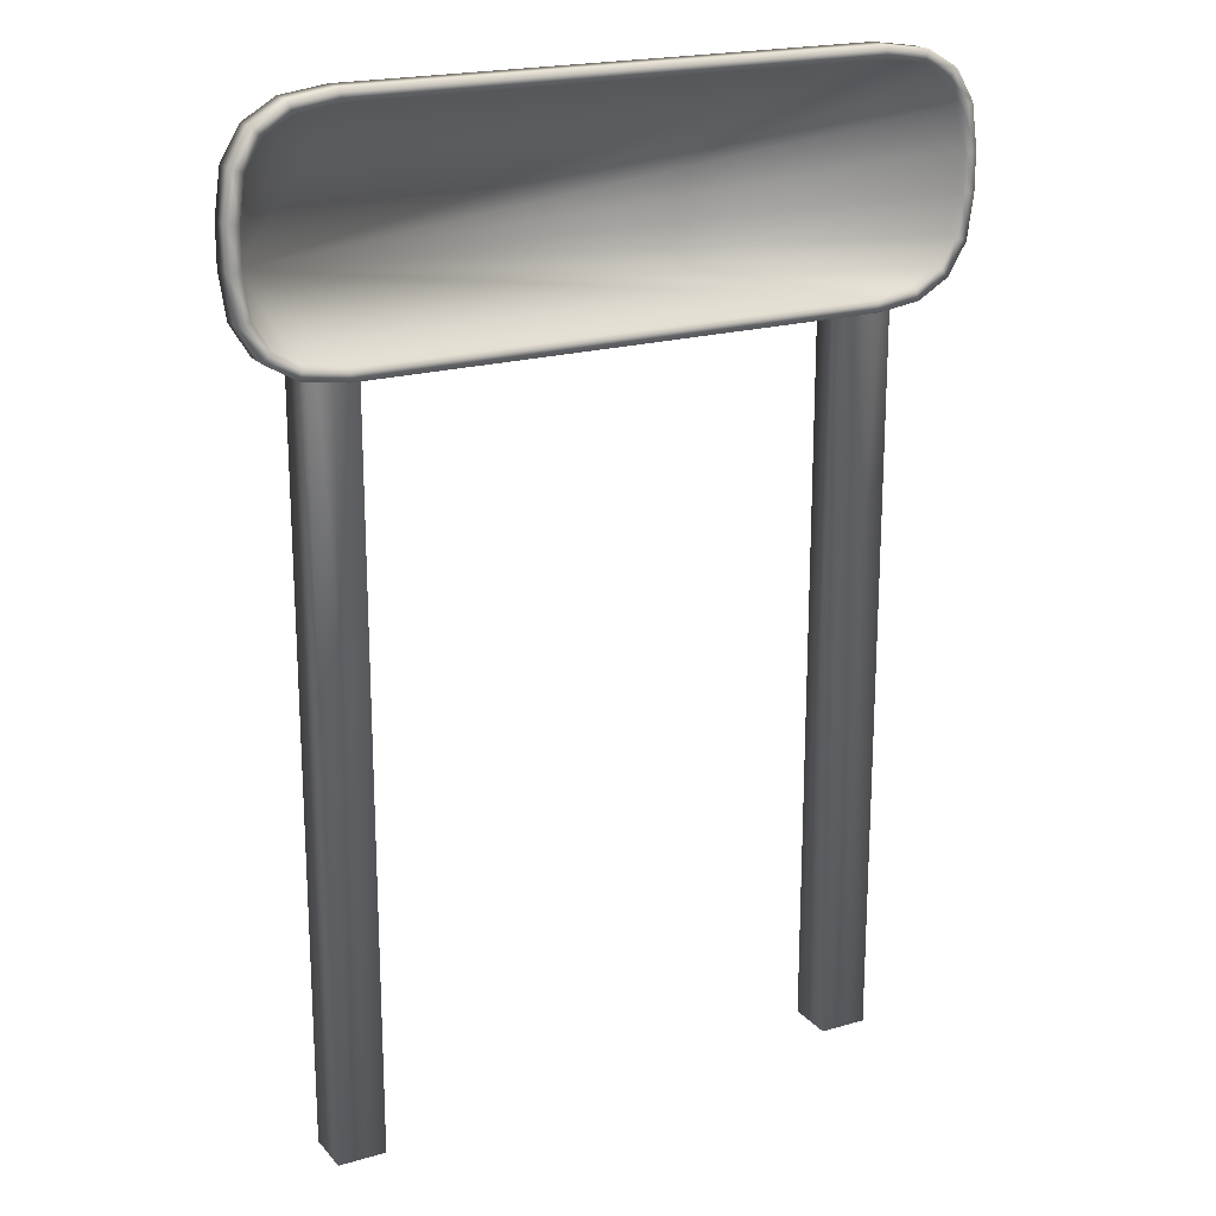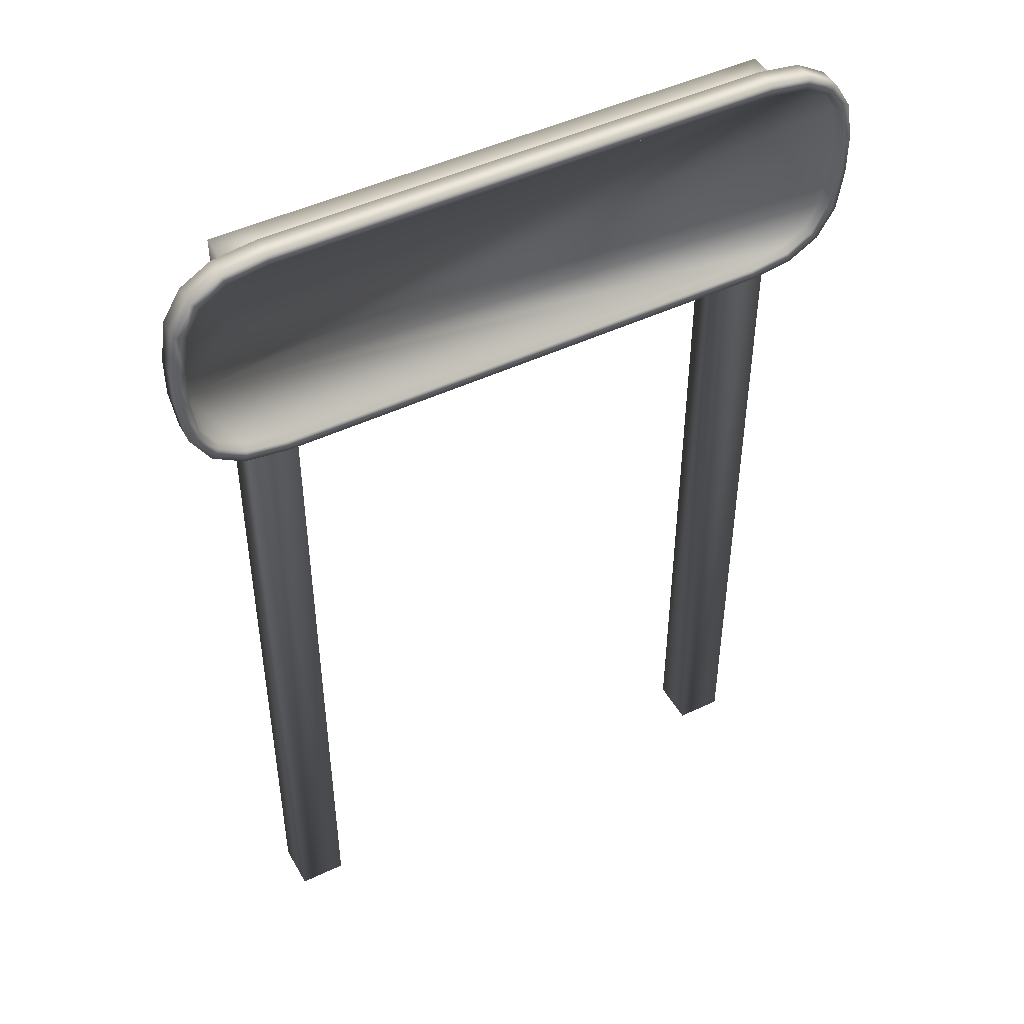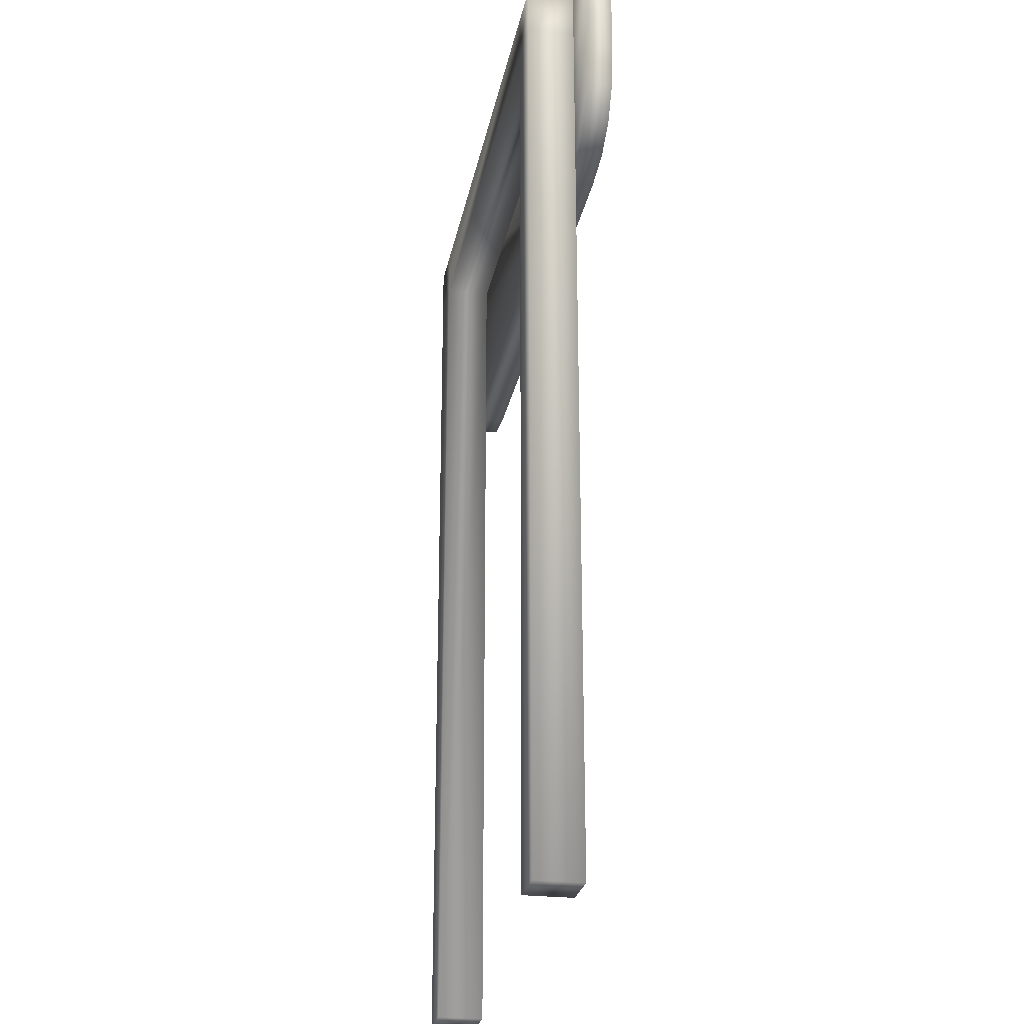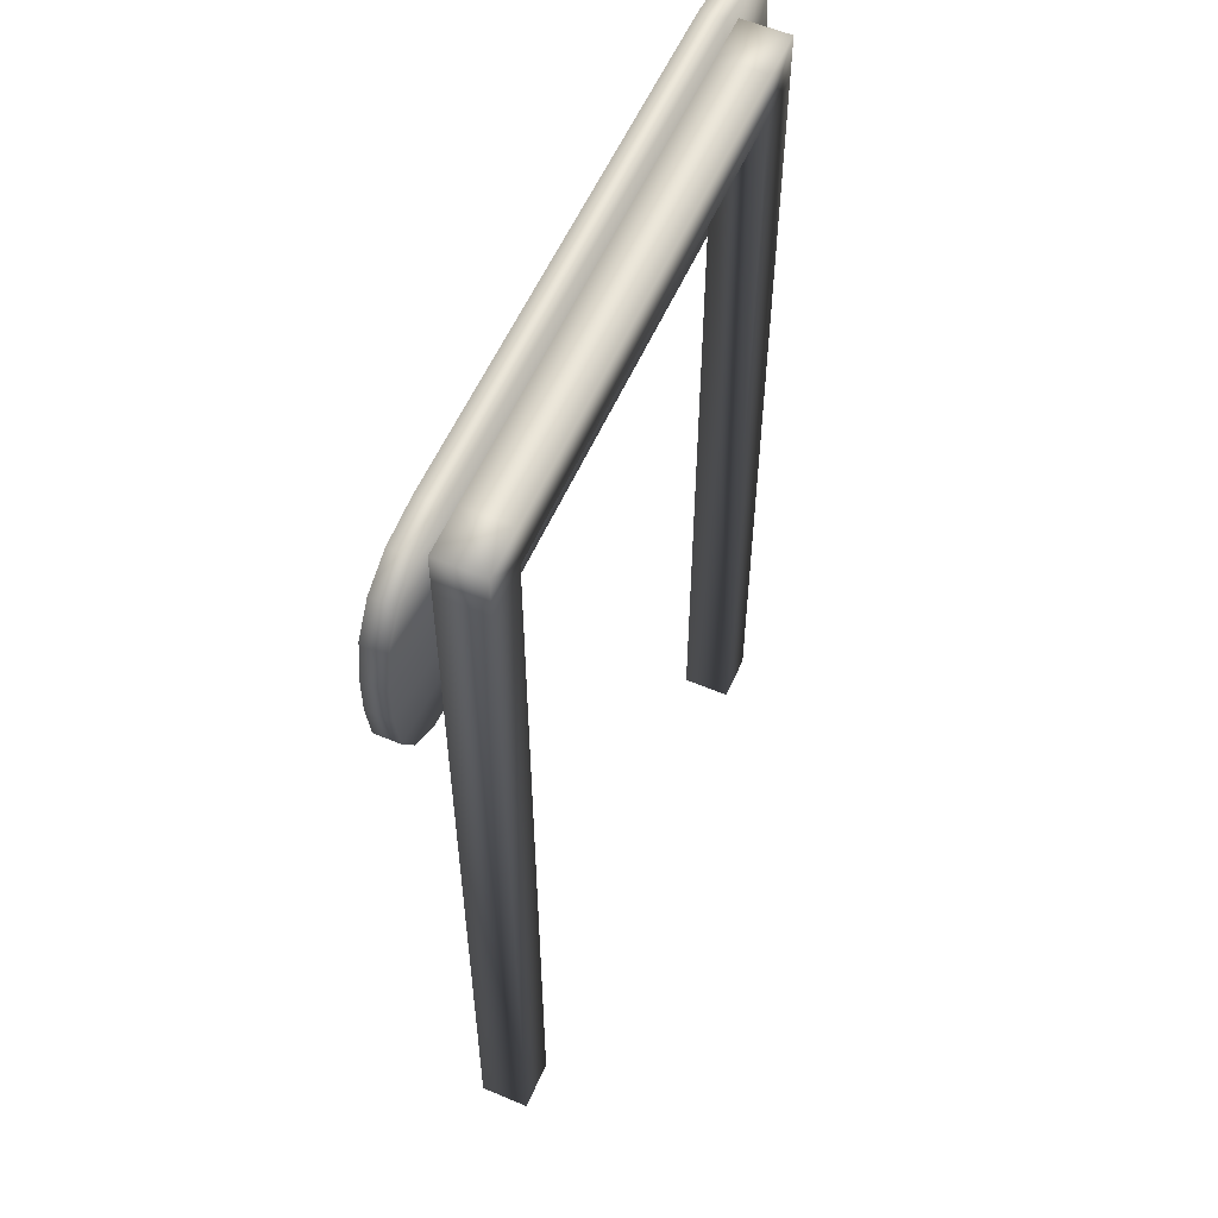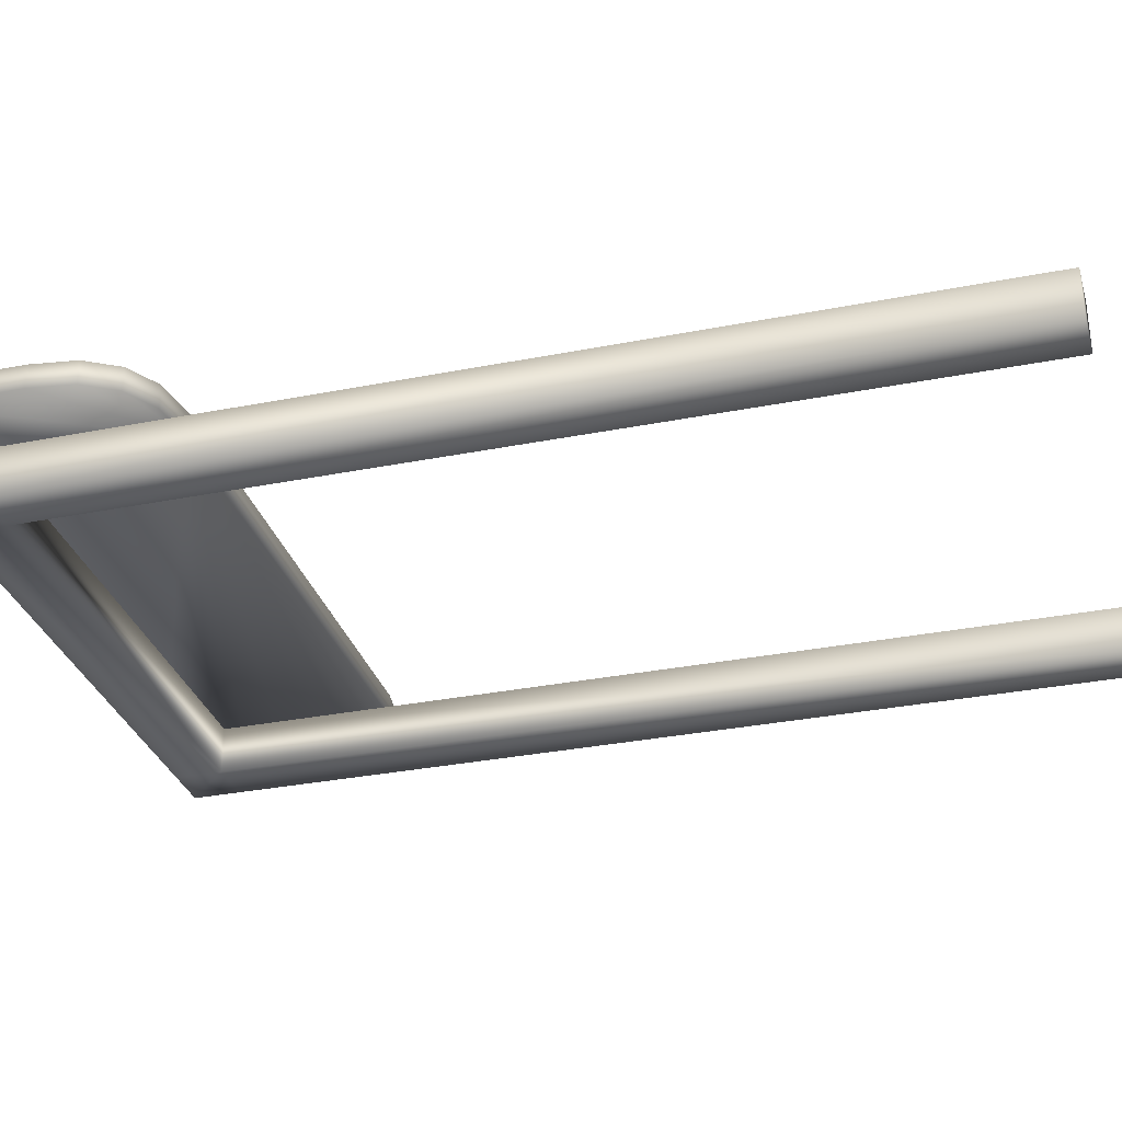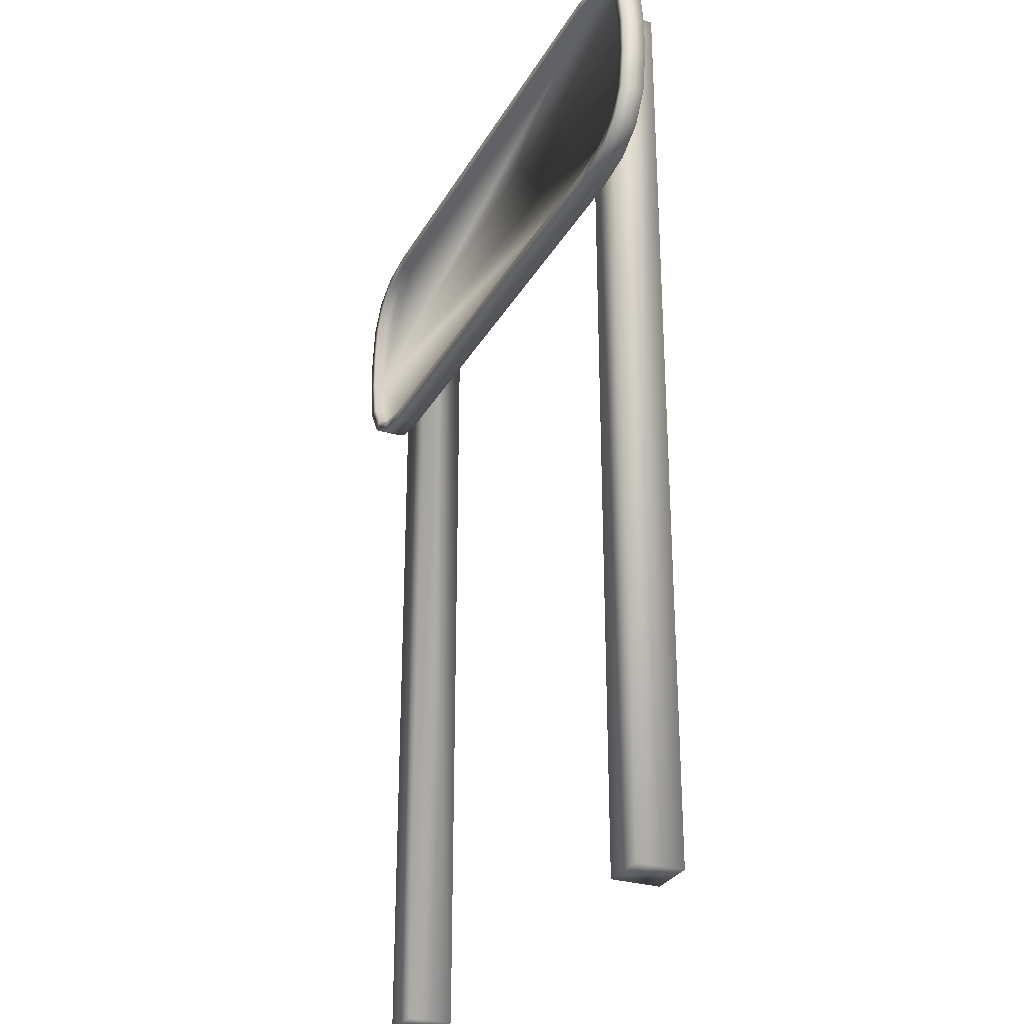
<metadata>
{"format":"obj","ext":"obj","renderer":"f3d","projection":"perspective","resolution":1024,"background":"white","views":[{"elev":19.9,"azim":-28.3,"up":"+Y"},{"elev":47.1,"azim":-28.2,"up":"+Y"},{"elev":-25.8,"azim":-100.5,"up":"+Y"},{"elev":57.1,"azim":113.8,"up":"+Y"},{"elev":-31.3,"azim":-74.2,"up":"+Z"},{"elev":-28.8,"azim":65.9,"up":"+Y"}]}
</metadata>
<code>
v  -10.82 31 1
v  -12.65 31.26 1
v  -13.96 32.04 1
v  -14.74 33.35 1
v  -15 35.18 1
v  -15 36.82 1
v  -14.74 38.65 1
v  -13.96 39.96 1
v  -12.65 40.74 1
v  -10.82 41 1
v  10.82 41 1
v  12.65 40.74 1
v  13.96 39.96 1
v  14.74 38.65 1
v  15 36.82 1
v  15 35.18 1
v  14.74 33.35 1
v  13.96 32.04 1
v  12.65 31.26 1
v  10.82 31 1
v  -14.5 35.21 1.55
v  -14.26 33.52 1.55
v  -13.59 32.41 1.55
v  -12.48 31.74 1.55
v  -10.79 31.5 1.55
v  10.79 31.5 1.55
v  12.48 31.74 1.55
v  13.59 32.41 1.55
v  14.26 33.52 1.55
v  14.5 35.21 1.55
v  14.5 36.79 1.55
v  14.26 38.48 1.55
v  13.59 39.59 1.55
v  12.48 40.26 1.55
v  10.79 40.5 1.55
v  -10.79 40.5 1.55
v  -12.48 40.26 1.55
v  -13.59 39.59 1.55
v  -14.26 38.48 1.55
v  -14.5 36.79 1.55
v  10.82 31 2
v  -10.82 31 2
v  15 36.82 2
v  15 35.18 2
v  -10.82 41 2
v  10.82 41 2
v  -15 35.18 2
v  -15 36.82 2
v  12.65 31.26 2
v  13.96 32.04 2
v  -12.65 31.26 2
v  -13.96 32.04 2
v  14.74 38.65 2
v  13.96 39.96 2
v  14.74 33.35 2
v  -12.65 40.74 2
v  -13.96 39.96 2
v  12.65 40.74 2
v  -14.74 33.35 2
v  -14.74 38.65 2
v  -14.26 33.52 2
v  -14.5 35.21 2
v  -13.59 32.41 2
v  -12.48 31.74 2
v  -10.79 31.5 2
v  10.79 31.5 2
v  12.48 31.74 2
v  13.59 32.41 2
v  14.26 33.52 2
v  14.5 35.21 2
v  14.5 36.79 2
v  14.26 38.48 2
v  13.59 39.59 2
v  12.48 40.26 2
v  10.79 40.5 2
v  -10.79 40.5 2
v  -12.48 40.26 2
v  -13.59 39.59 2
v  -14.26 38.48 2
v  -14.5 36.79 2
v  10 0 1
v  10 0 -1
v  12 0 -1
v  12 0 1
v  10 40 1
v  12 40 1
v  12 40 -1
v  10 40 -1
v  12 38 1
v  10 38 1
v  12 38 -1
v  10 38 -1
v  -10 38 1
v  -10 38 -1
v  -10 0 1
v  -12 0 1
v  -12 0 -1
v  -10 0 -1
v  -10 40 1
v  -10 40 -1
v  -12 40 -1
v  -12 40 1
v  -12 38 1
v  -12 38 -1
o Box001
g Box001
f 1 2 3 4 5 6 7 8 9 10 11 12 13 14 15 16 17 18 19 20
f 21 22 23 24 25 26 27 28 29 30 31 32 33 34 35 36 37 38 39 40
f 1 20 41 42
f 16 15 43 44
f 11 10 45 46
f 6 5 47 48
f 41 20 19 49
f 49 19 18 50
f 1 42 51 2
f 2 51 52 3
f 43 15 14 53
f 53 14 13 54
f 16 44 55 17
f 17 55 50 18
f 45 10 9 56
f 56 9 8 57
f 11 46 58 12
f 12 58 54 13
f 47 5 4 59
f 59 4 3 52
f 6 48 60 7
f 7 60 57 8
f 47 59 61 62
f 59 52 63 61
f 52 51 64 63
f 51 42 65 64
f 42 41 66 65
f 41 49 67 66
f 49 50 68 67
f 50 55 69 68
f 55 44 70 69
f 44 43 71 70
f 43 53 72 71
f 53 54 73 72
f 54 58 74 73
f 58 46 75 74
f 46 45 76 75
f 45 56 77 76
f 56 57 78 77
f 57 60 79 78
f 60 48 80 79
f 48 47 62 80
f 62 61 22 21
f 61 63 23 22
f 63 64 24 23
f 64 65 25 24
f 65 66 26 25
f 66 67 27 26
f 67 68 28 27
f 68 69 29 28
f 69 70 30 29
f 70 71 31 30
f 71 72 32 31
f 72 73 33 32
f 73 74 34 33
f 74 75 35 34
f 75 76 36 35
f 76 77 37 36
f 77 78 38 37
f 78 79 39 38
f 79 80 40 39
f 80 62 21 40
f 81 82 83 84
f 85 86 87 88
f 81 84 89 90
f 84 83 91 89
f 83 82 92 91
f 82 81 90 92
f 89 86 85 90
f 91 87 86 89
f 92 88 87 91
f 92 90 93 94
f 95 96 97 98
f 99 100 101 102
f 95 93 103 96
f 96 103 104 97
f 97 104 94 98
f 98 94 93 95
f 103 93 99 102
f 104 103 102 101
f 94 104 101 100
f 99 85 88 100
f 100 88 92 94
f 93 90 85 99

</code>
